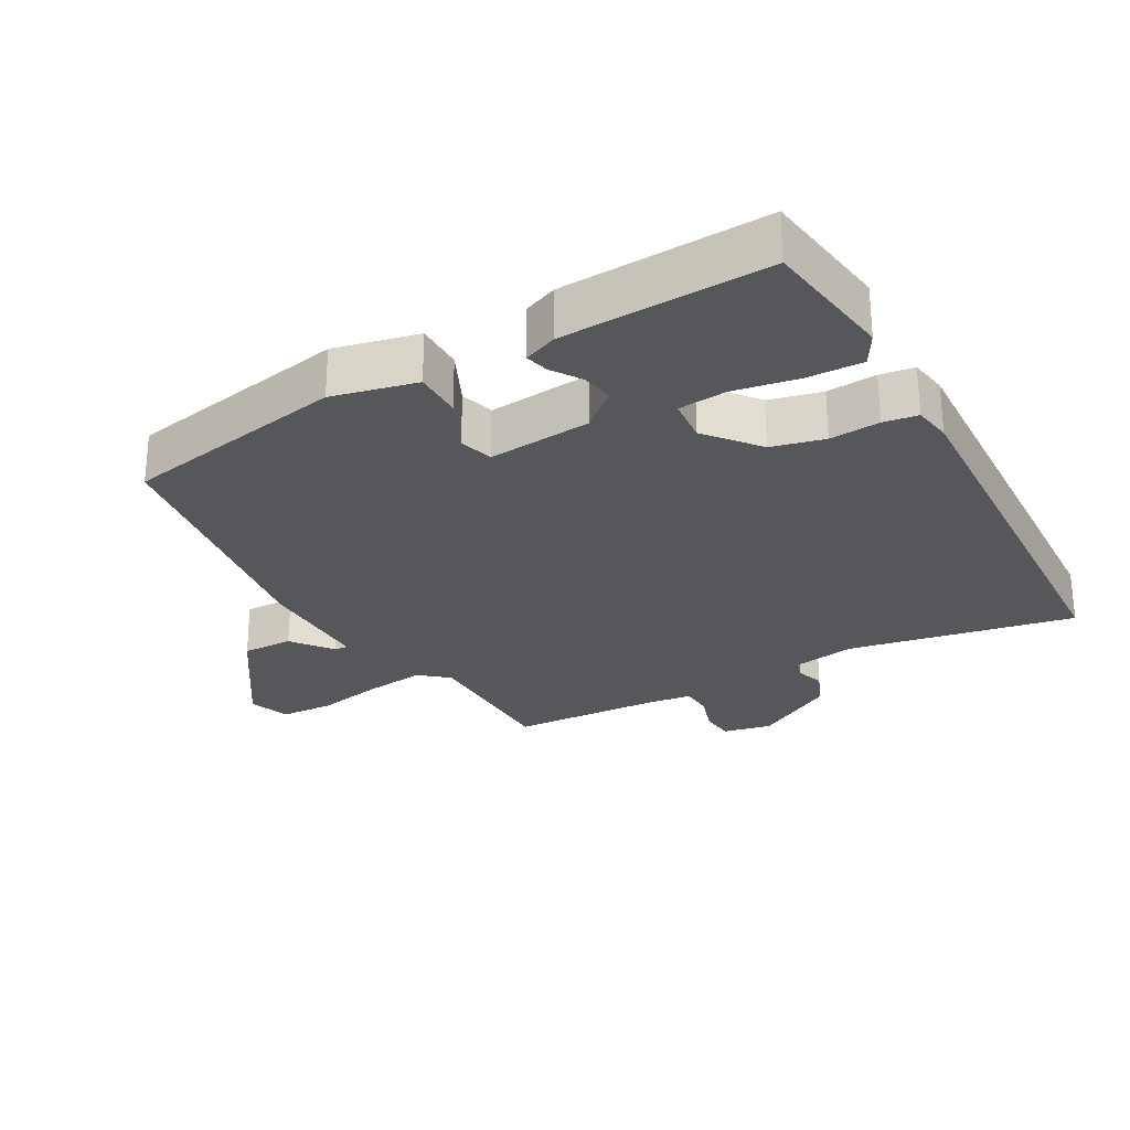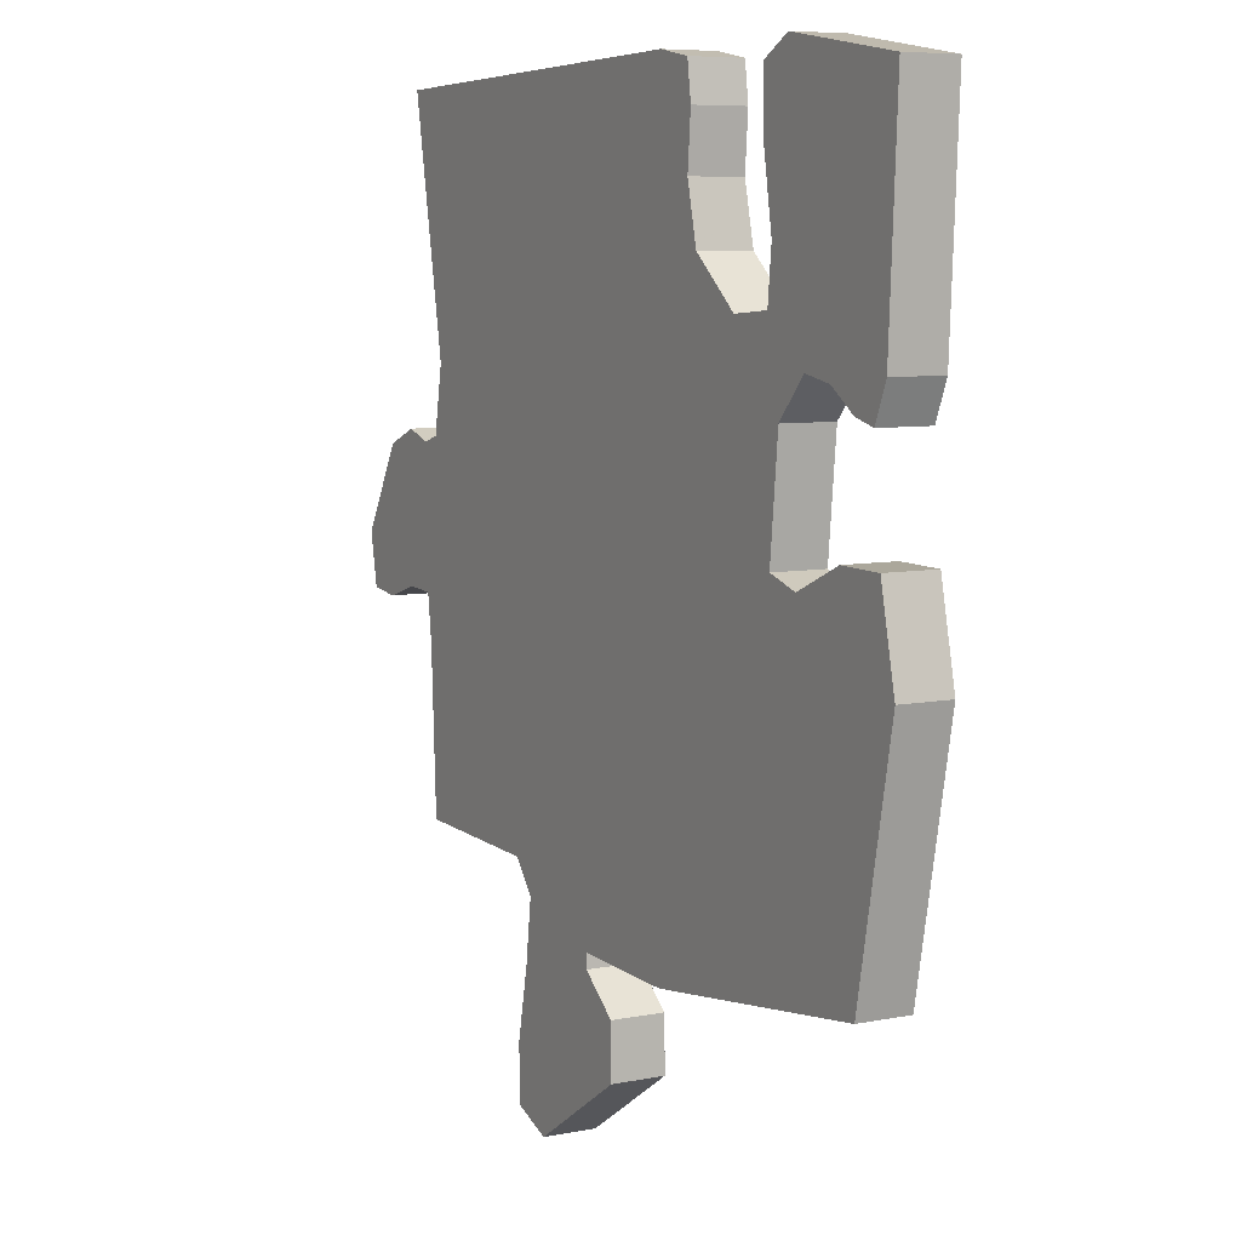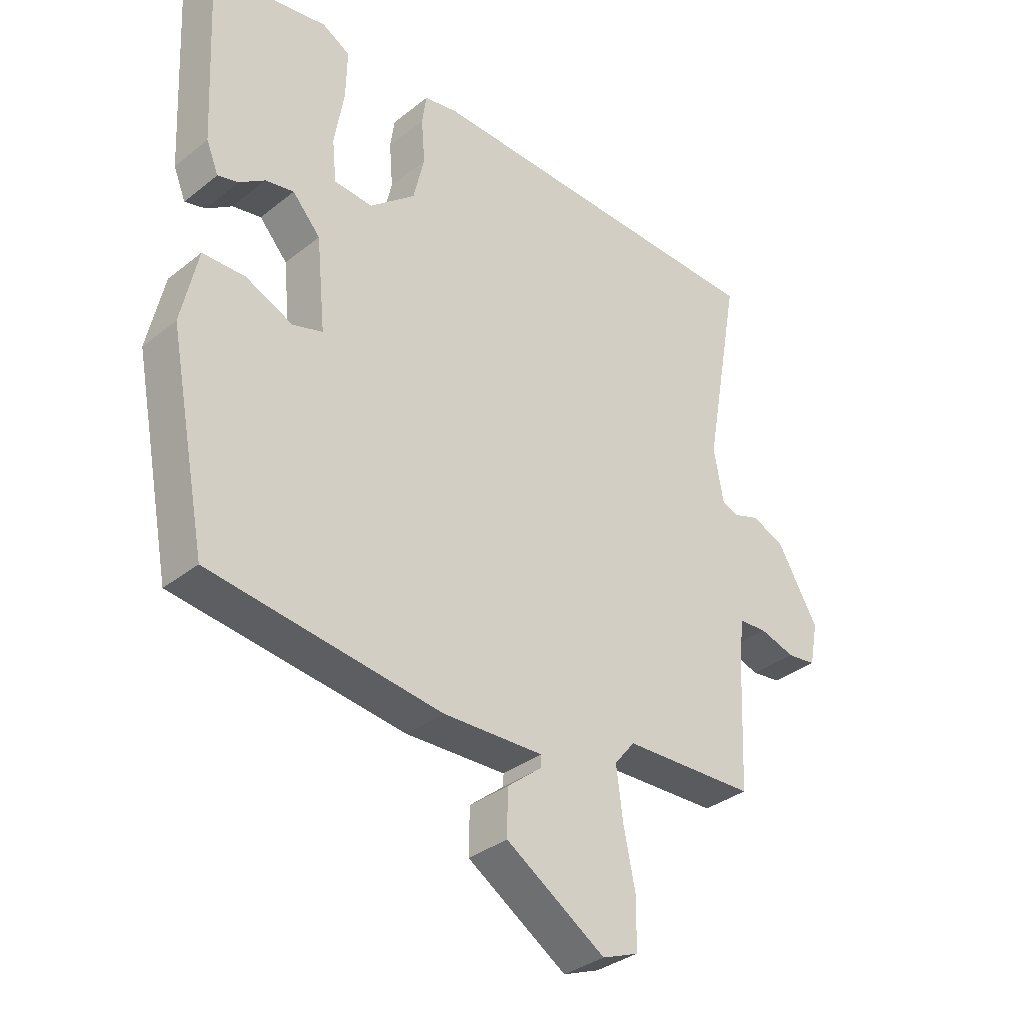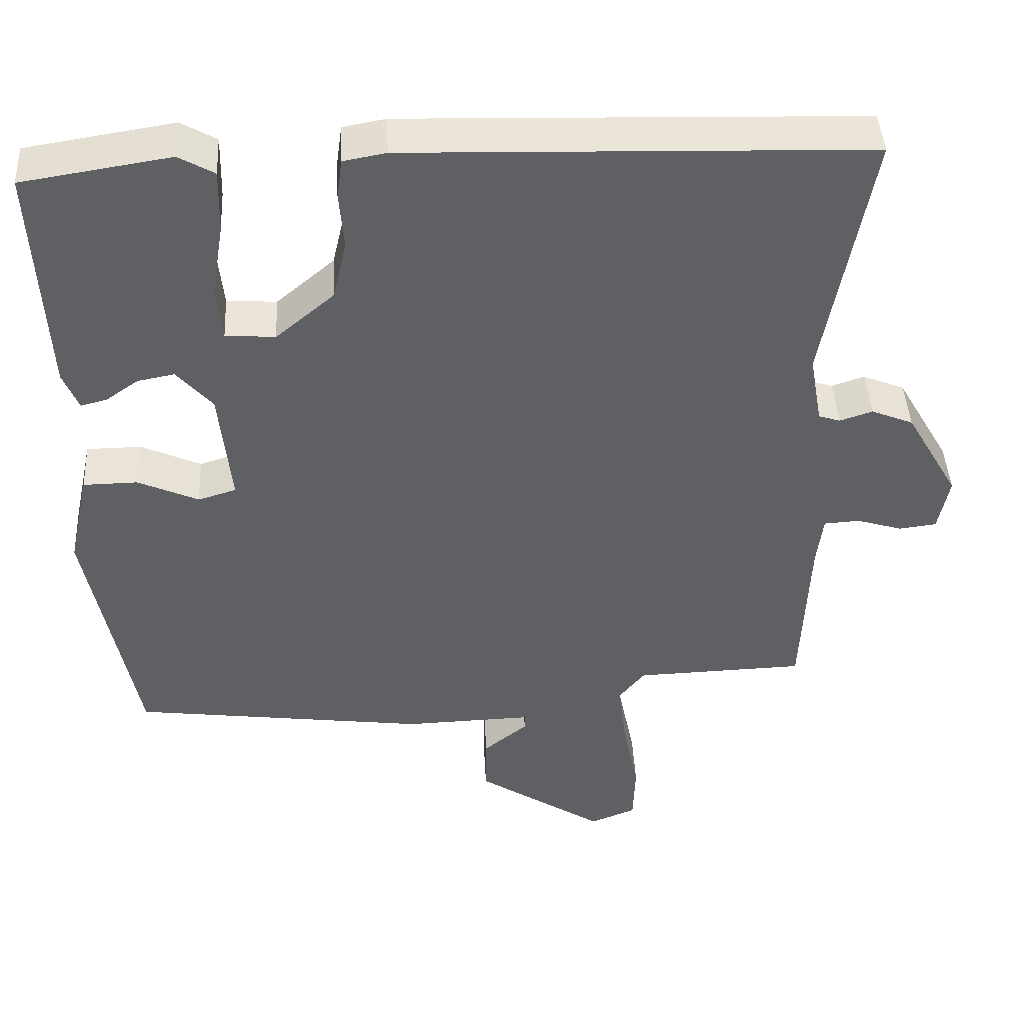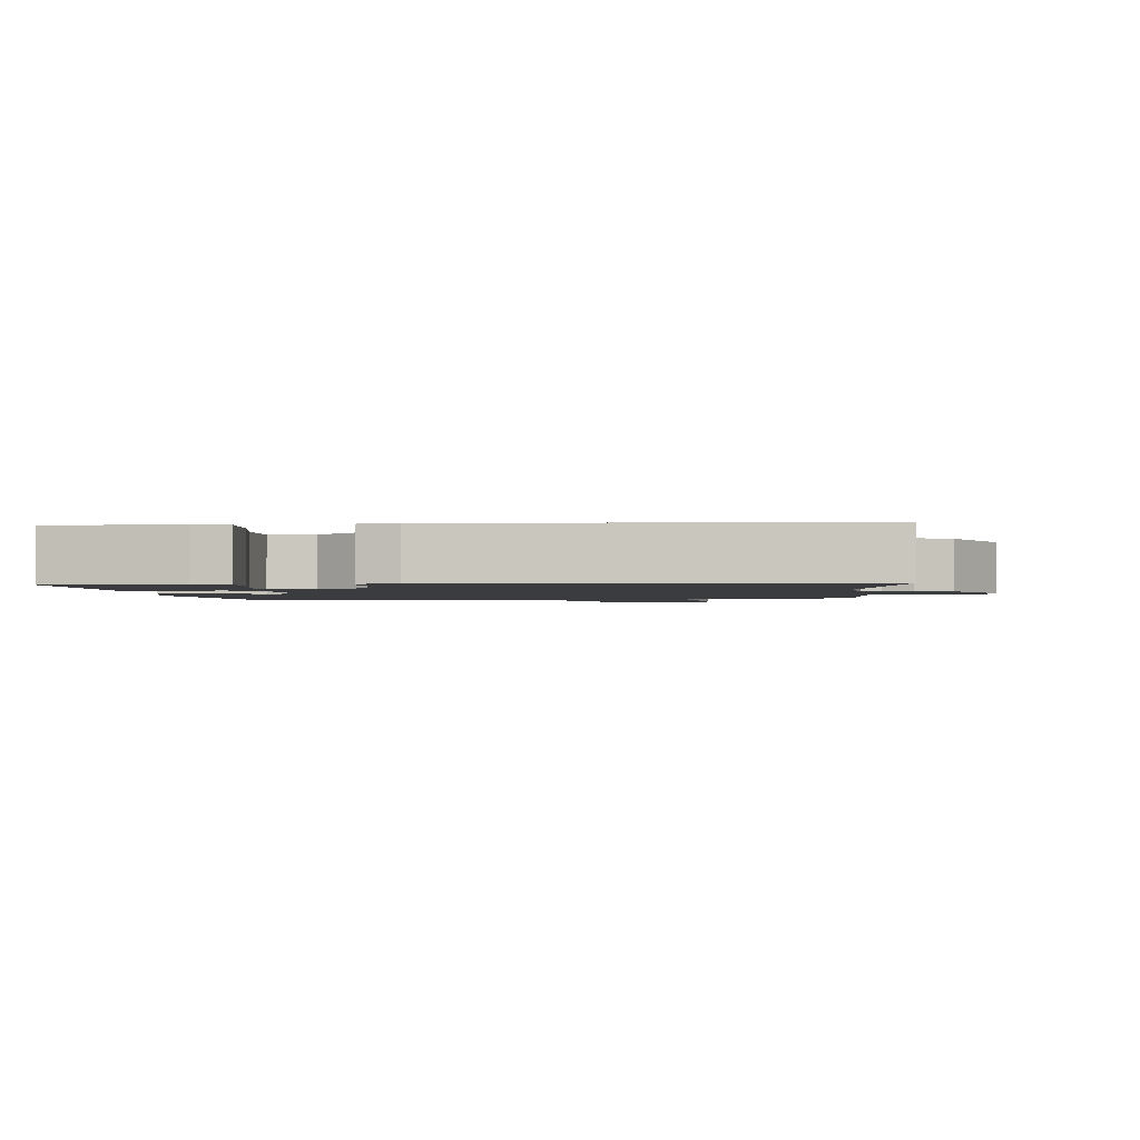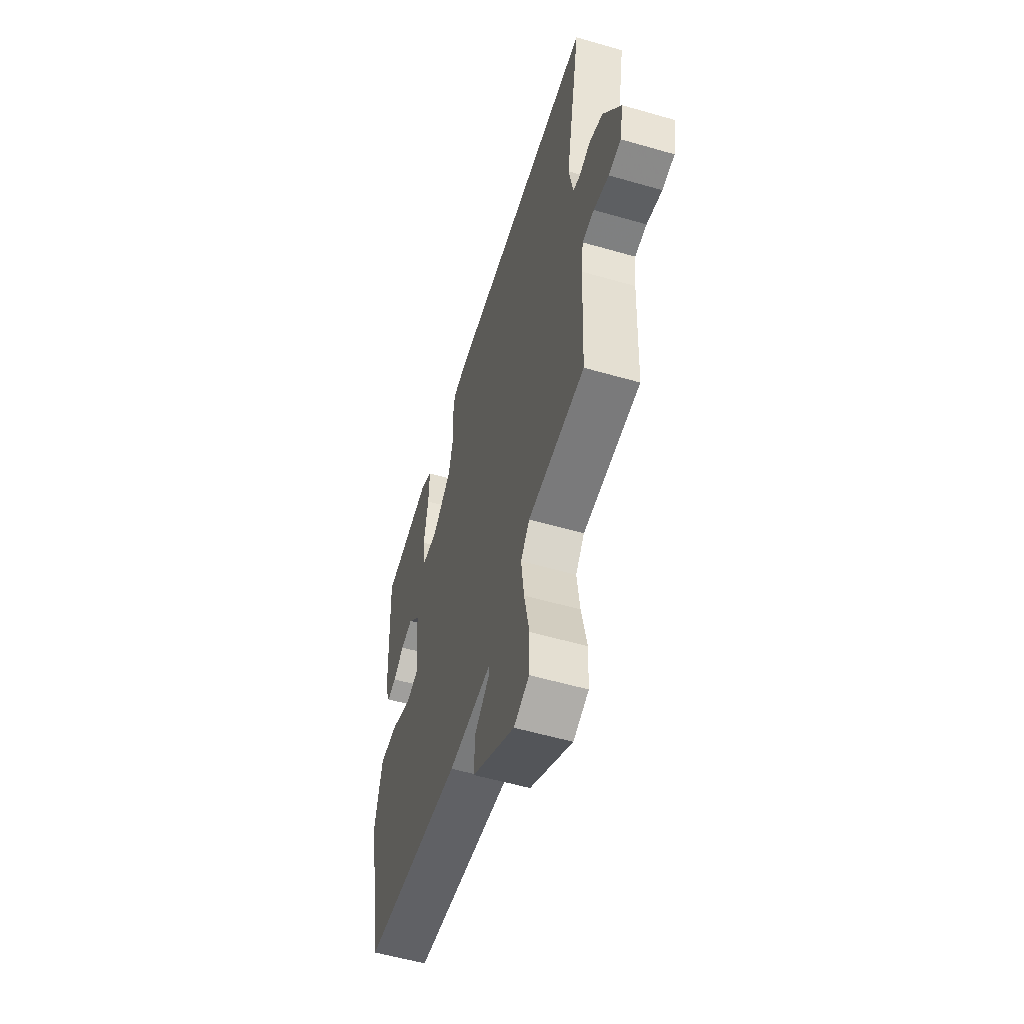
<metadata>
{"format":"obj","ext":"obj","renderer":"f3d","projection":"perspective","resolution":1024,"background":"white","views":[{"elev":-27.4,"azim":-61.4,"up":"+Y"},{"elev":7.4,"azim":-119.4,"up":"+Z"},{"elev":-34.2,"azim":-43.2,"up":"+Z"},{"elev":43.6,"azim":-3.1,"up":"+Z"},{"elev":-1.8,"azim":4.4,"up":"+Y"},{"elev":-56.3,"azim":73.2,"up":"+Z"}]}
</metadata>
<code>
v -0.461 0.07 -0.49
v -0.524 0.07 -0.165
v -0.497 0.07 -0.042
v -0.427 0.07 -0.041
v -0.349 0.07 -0.076
v -0.3 0.07 -0.061
v -0.315 0.07 0.09
v -0.361 0.07 0.142
v -0.408 0.07 0.133
v -0.45 0.07 0.104
v -0.484 0.07 0.095
v -0.504 0.07 0.144
v -0.519 0.07 0.444
v -0.328 0.07 0.474
v -0.282 0.07 0.448
v -0.284 0.07 0.367
v -0.3 0.07 0.272
v -0.293 0.07 0.202
v -0.229 0.07 0.197
v -0.154 0.07 0.26
v -0.136 0.07 0.337
v -0.142 0.07 0.41
v -0.135 0.07 0.46
v -0.08 0.07 0.47
v 0.512 0.07 0.452
v 0.452 0.07 0.122
v 0.468 0.07 0.032
v 0.496 0.07 0.023
v 0.538 0.07 0.037
v 0.592 0.07 0.015
v 0.66 0.07 -0.102
v 0.646 0.07 -0.173
v 0.598 0.07 -0.179
v 0.539 0.07 -0.161
v 0.493 0.07 -0.164
v 0.485 0.07 -0.228
v 0.475 0.07 -0.448
v 0.256 0.07 -0.455
v 0.222 0.07 -0.497
v 0.233 0.07 -0.583
v 0.253 0.07 -0.681
v 0.25 0.07 -0.758
v 0.191 0.07 -0.781
v 0.027 0.07 -0.675
v 0.028 0.07 -0.601
v 0.085 0.07 -0.555
v 0.086 0.07 -0.535
v -0.08 0.07 -0.54
v -0.461 0 -0.49
v -0.524 0 -0.165
v -0.497 0 -0.042
v -0.427 0 -0.041
v -0.349 0 -0.076
v -0.3 0 -0.061
v -0.315 0 0.09
v -0.361 0 0.142
v -0.408 0 0.133
v -0.45 0 0.104
v -0.484 0 0.095
v -0.504 0 0.144
v -0.519 0 0.444
v -0.328 0 0.474
v -0.282 0 0.448
v -0.284 0 0.367
v -0.3 0 0.272
v -0.293 0 0.202
v -0.229 0 0.197
v -0.154 0 0.26
v -0.136 0 0.337
v -0.142 0 0.41
v -0.135 0 0.46
v -0.08 0 0.47
v 0.512 0 0.452
v 0.452 0 0.122
v 0.468 0 0.032
v 0.496 0 0.023
v 0.538 0 0.037
v 0.592 0 0.015
v 0.66 0 -0.102
v 0.646 0 -0.173
v 0.598 0 -0.179
v 0.539 0 -0.161
v 0.493 0 -0.164
v 0.485 0 -0.228
v 0.475 0 -0.448
v 0.256 0 -0.455
v 0.222 0 -0.497
v 0.233 0 -0.583
v 0.253 0 -0.681
v 0.25 0 -0.758
v 0.191 0 -0.781
v 0.027 0 -0.675
v 0.028 0 -0.601
v 0.085 0 -0.555
v 0.086 0 -0.535
v -0.08 0 -0.54
f 47 48 1 2
f 43 44 45 46
f 43 46 47
f 40 41 42 43
f 39 40 43 47
f 38 39 47 2
f 36 37 38 2
f 31 32 33 34
f 31 34 35
f 28 29 30 31
f 27 28 31 35
f 26 27 35 36
f 24 25 26
f 21 22 23 24
f 20 21 24 26
f 19 20 26 36
f 14 15 16 17
f 14 17 18
f 13 14 18
f 12 13 18
f 9 10 11 12
f 8 9 12 18
f 7 8 18 19
f 2 3 4 5
f 2 5 6
f 36 2 6
f 6 7 19 36
f 50 49 96 95
f 94 93 92 91
f 95 94 91
f 91 90 89 88
f 95 91 88 87
f 50 95 87 86
f 50 86 85 84
f 82 81 80 79
f 83 82 79
f 79 78 77 76
f 83 79 76 75
f 84 83 75 74
f 74 73 72
f 72 71 70 69
f 74 72 69 68
f 84 74 68 67
f 65 64 63 62
f 66 65 62
f 66 62 61
f 66 61 60
f 60 59 58 57
f 66 60 57 56
f 67 66 56 55
f 53 52 51 50
f 54 53 50
f 54 50 84
f 84 67 55 54
f 1 49 50 2
f 2 50 51 3
f 3 51 52 4
f 4 52 53 5
f 5 53 54 6
f 6 54 55 7
f 7 55 56 8
f 8 56 57 9
f 9 57 58 10
f 10 58 59 11
f 11 59 60 12
f 12 60 61 13
f 13 61 62 14
f 14 62 63 15
f 15 63 64 16
f 16 64 65 17
f 17 65 66 18
f 18 66 67 19
f 19 67 68 20
f 20 68 69 21
f 21 69 70 22
f 22 70 71 23
f 23 71 72 24
f 24 72 73 25
f 25 73 74 26
f 26 74 75 27
f 27 75 76 28
f 28 76 77 29
f 29 77 78 30
f 30 78 79 31
f 31 79 80 32
f 32 80 81 33
f 33 81 82 34
f 34 82 83 35
f 35 83 84 36
f 36 84 85 37
f 37 85 86 38
f 38 86 87 39
f 39 87 88 40
f 40 88 89 41
f 41 89 90 42
f 42 90 91 43
f 43 91 92 44
f 44 92 93 45
f 45 93 94 46
f 46 94 95 47
f 47 95 96 48
f 48 96 49 1

</code>
